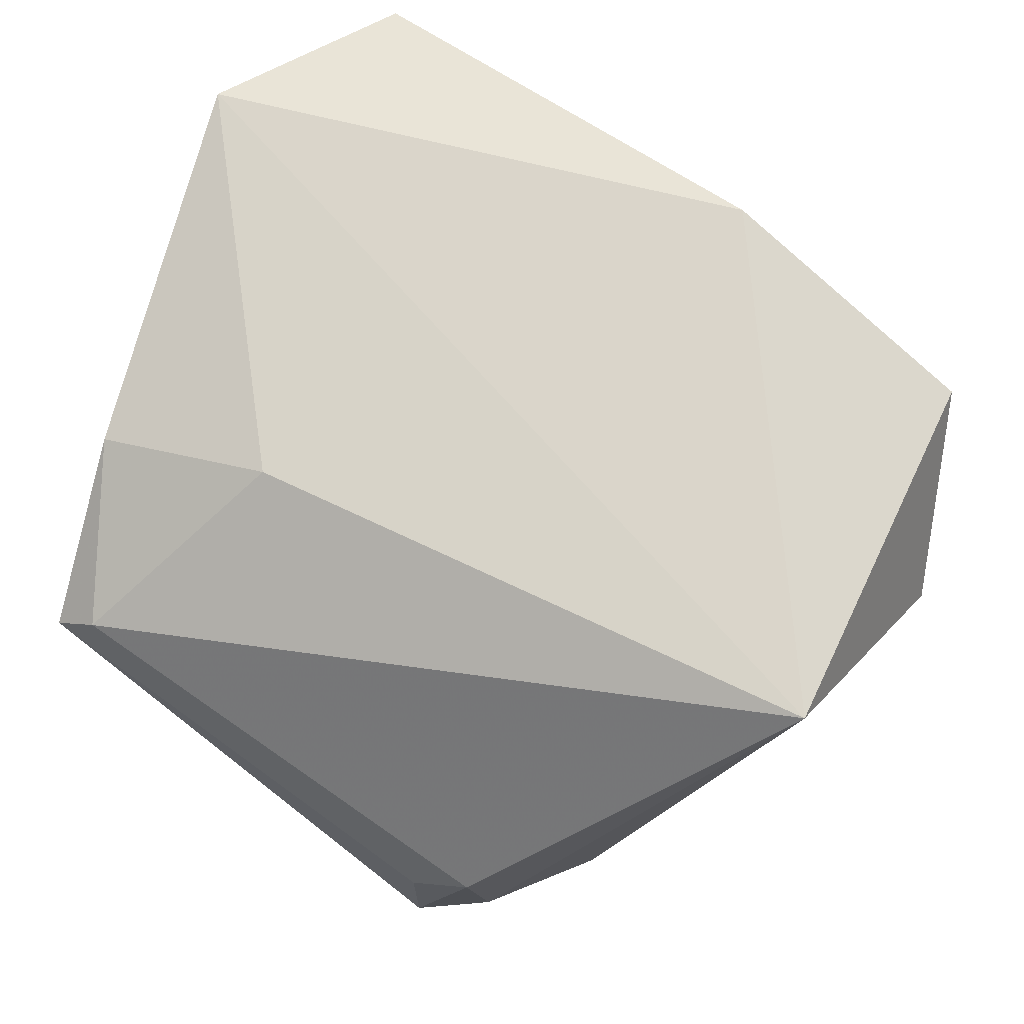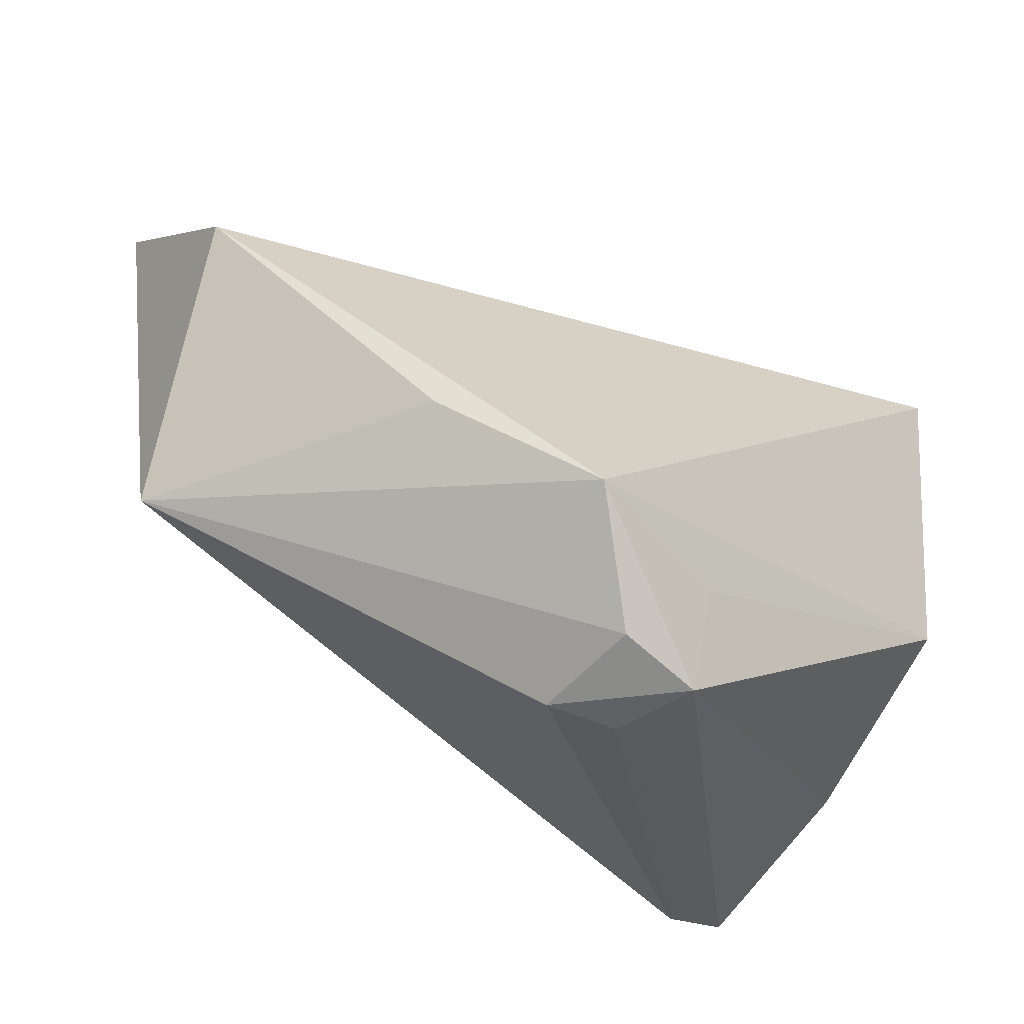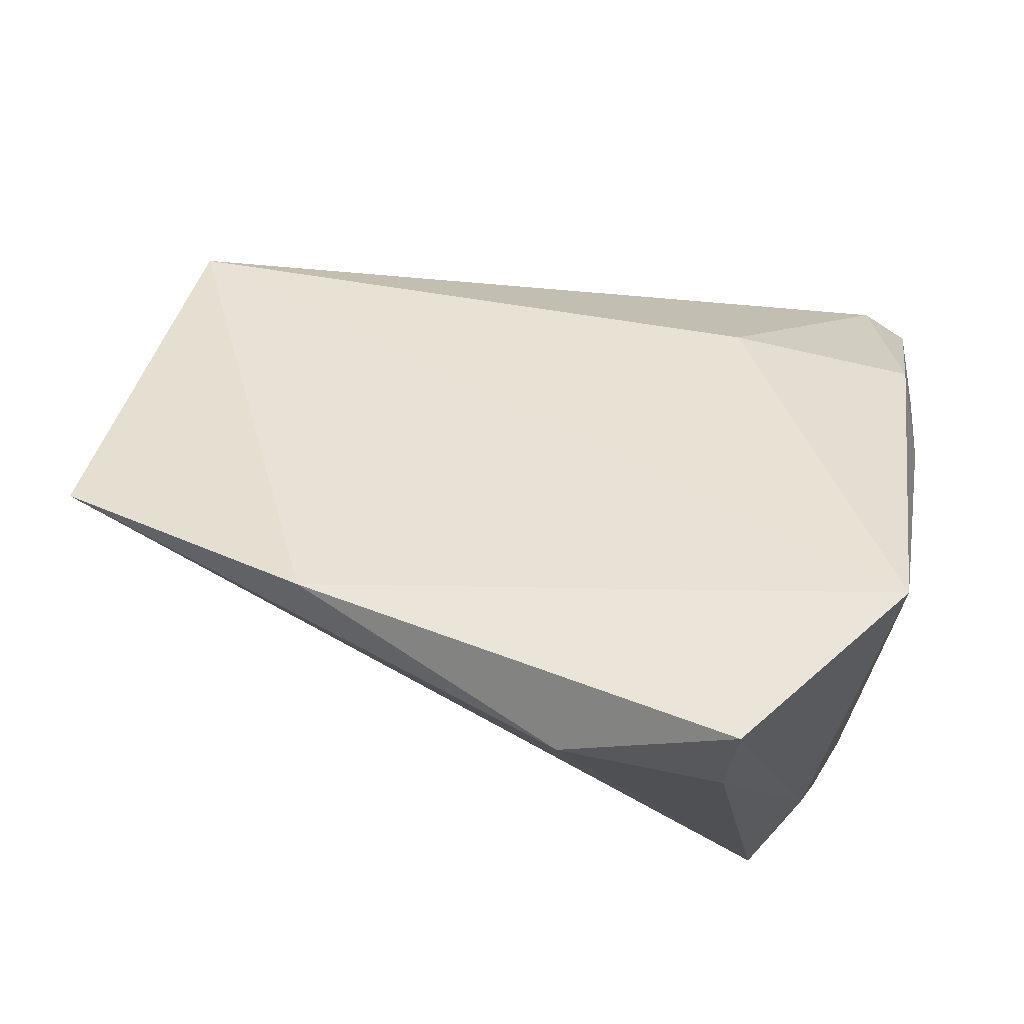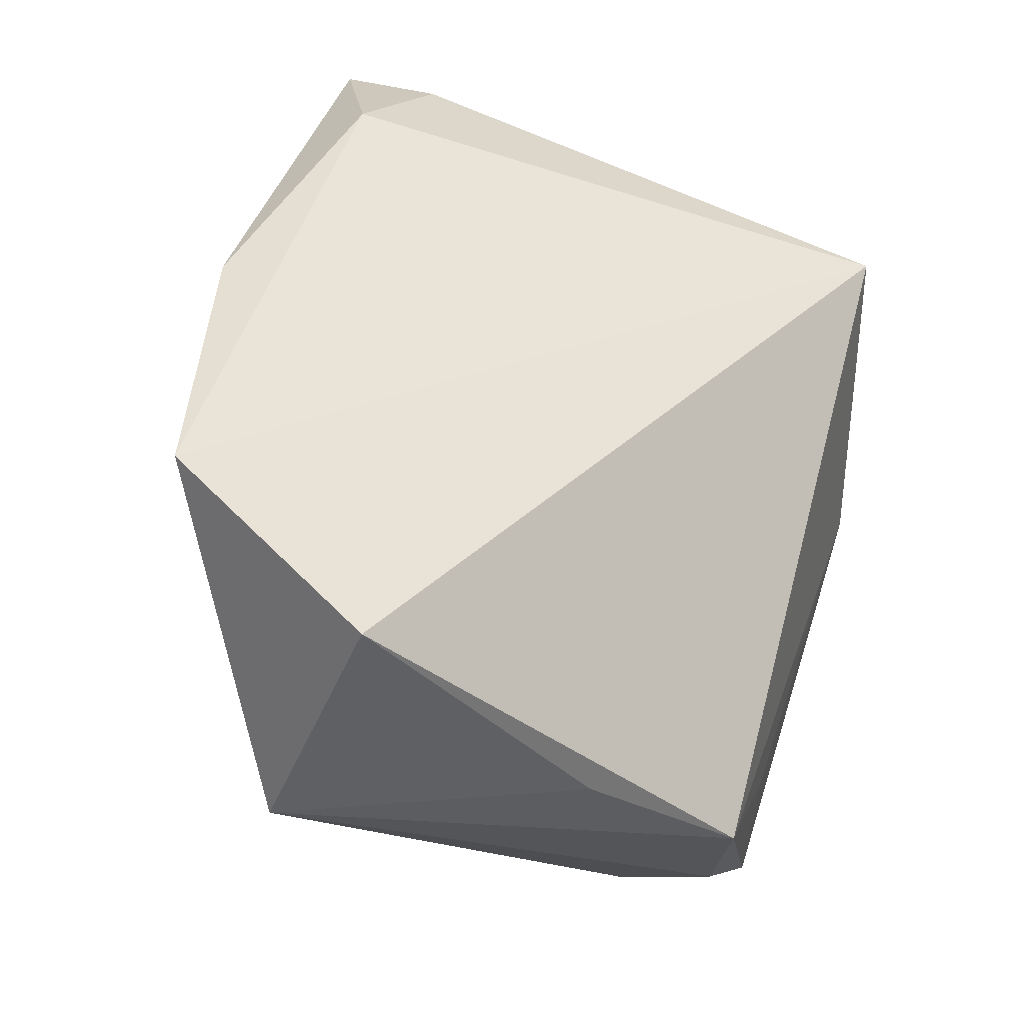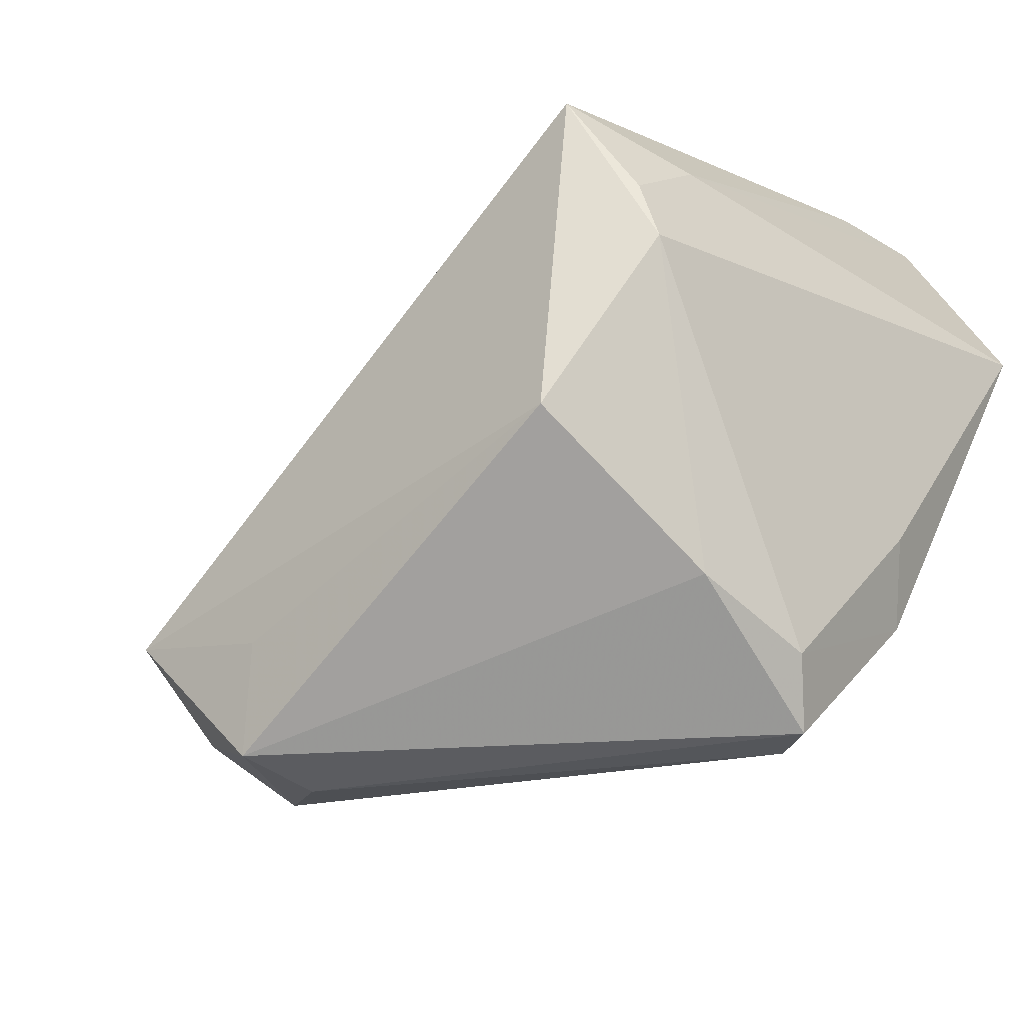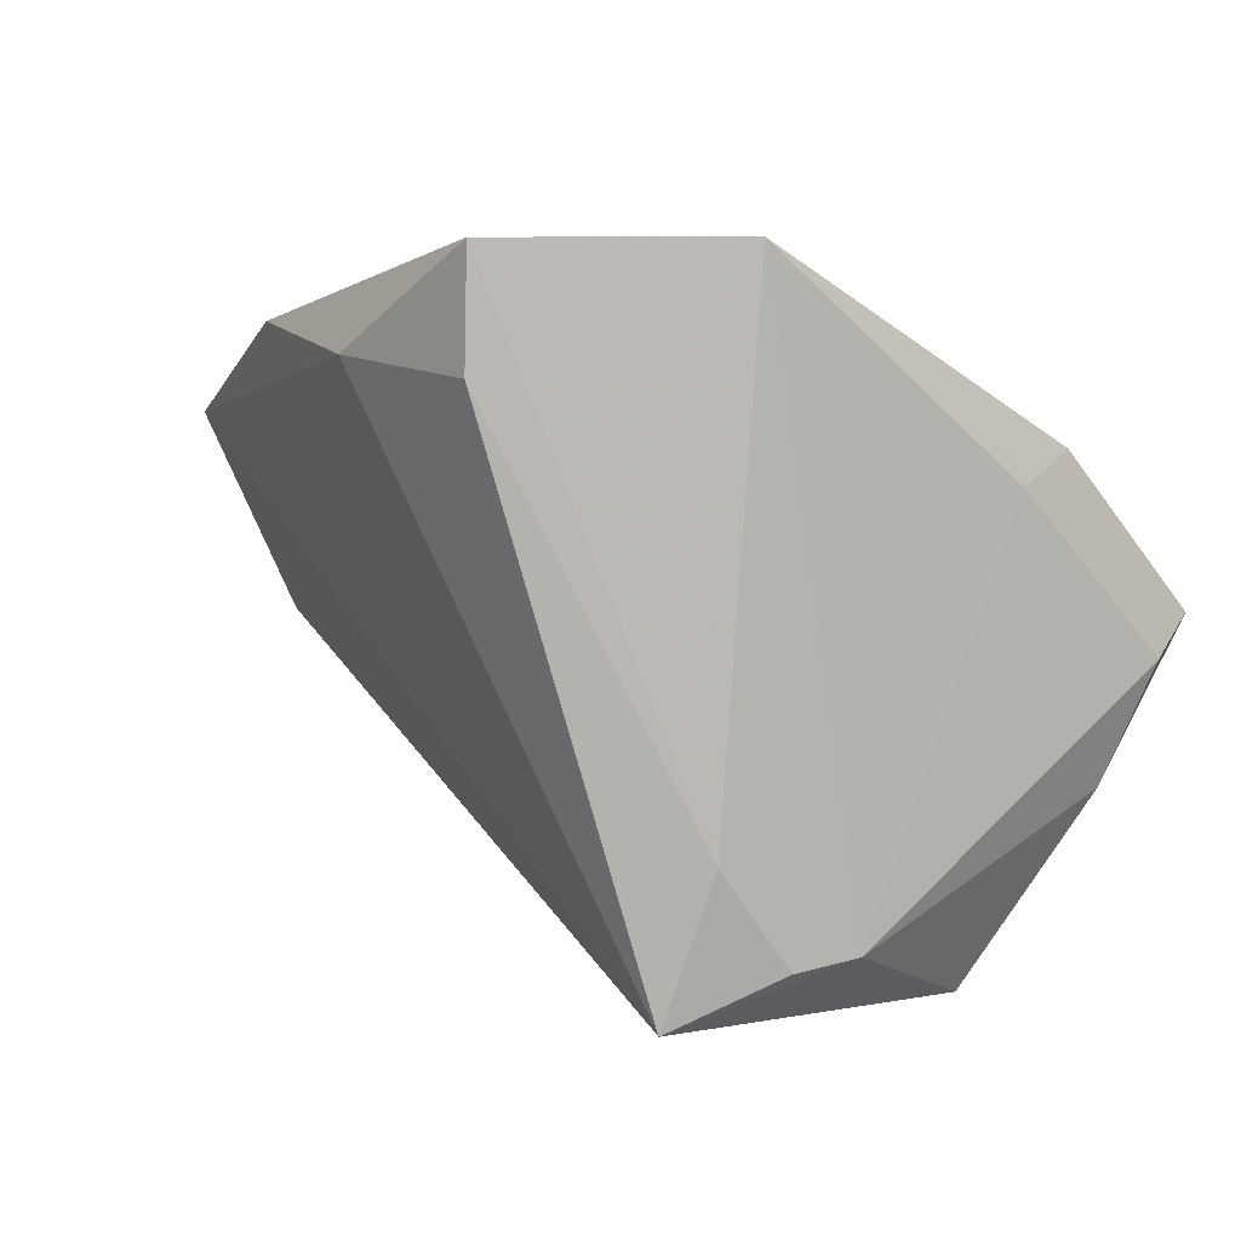
<metadata>
{"format":"obj","ext":"obj","renderer":"f3d","projection":"perspective","resolution":1024,"background":"white","views":[{"elev":58.2,"azim":29.1,"up":"+Z"},{"elev":-33.1,"azim":131.8,"up":"+Y"},{"elev":58.2,"azim":-160.8,"up":"+Z"},{"elev":30.9,"azim":107.9,"up":"+Y"},{"elev":-29.7,"azim":-137.4,"up":"+Y"},{"elev":2.5,"azim":-121.3,"up":"+Z"}]}
</metadata>
<code>
v -0.03725 -0.0245 0.01995
v -0.03159 0.04231 0.02572
v -0.04211 0.004907 -0.02919
v -0.01534 -0.02054 0.02334
v 0.02524 -0.04154 -0.01917
v -0.03046 -0.01565 -0.03622
v -0.04558 0.01875 0.03869
v 0.06192 0.0165 0.001165
v 0.02179 0.03823 0.03409
v 0.02618 -0.03759 -0.03169
v -0.04047 0.01187 -0.03045
v -0.03482 0.02336 -0.03622
v 0.01769 -0.04211 -0.03426
v -0.01267 0.04599 0.02873
v -0.03484 -0.04304 0.002744
v 0.05559 0.03134 0.02533
v -0.03973 0.01993 -0.0198
v -0.03572 -0.03017 -0.01526
v 0.05783 -0.01479 0.01566
v 0.04584 -0.01142 -0.02072
v -0.04143 -0.01534 0.01591
v 0.01553 -0.02885 -0.03565
v 0.03488 -0.02348 -0.03622
v -0.02919 -0.04259 0.006395
v -0.03848 -0.03598 -0.001907
v -0.03267 0.04265 0.0385
v 0.01779 -0.04304 -0.02312
f 4 19 7
f 14 16 12
f 8 16 19
f 12 16 8
f 1 4 7
f 19 4 24
f 24 5 19
f 24 1 15
f 4 1 24
f 15 1 25
f 15 13 27
f 13 5 27
f 27 24 15
f 5 24 27
f 26 17 7
f 12 8 23
f 12 3 11
f 11 17 12
f 11 3 7
f 7 17 11
f 7 3 21
f 3 25 21
f 21 1 7
f 21 25 1
f 6 3 12
f 12 23 6
f 2 14 12
f 2 26 14
f 12 17 2
f 17 26 2
f 16 14 9
f 14 26 9
f 9 26 7
f 7 19 9
f 19 16 9
f 20 8 19
f 19 23 20
f 20 23 8
f 19 5 10
f 10 23 19
f 10 5 13
f 13 23 10
f 18 25 3
f 3 6 18
f 15 25 18
f 18 13 15
f 18 6 13
f 22 23 13
f 13 6 22
f 22 6 23

</code>
